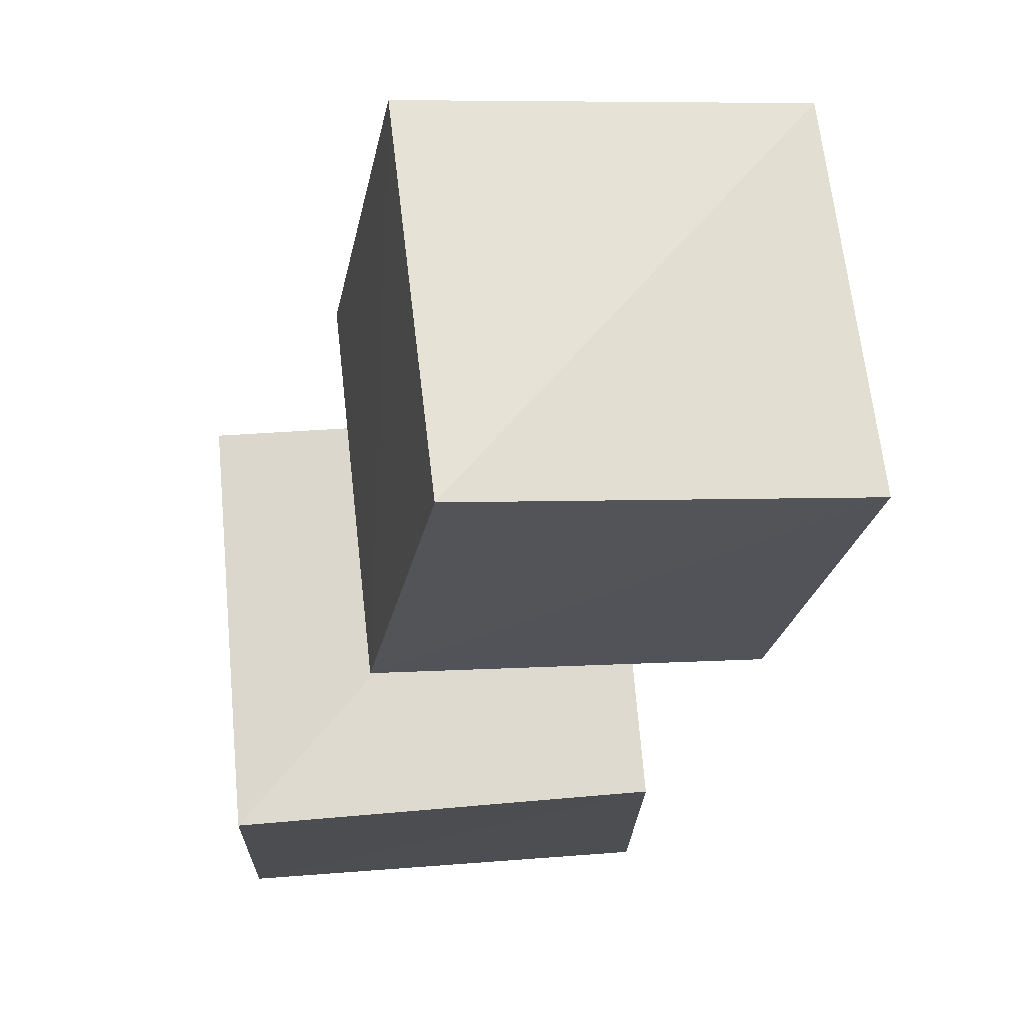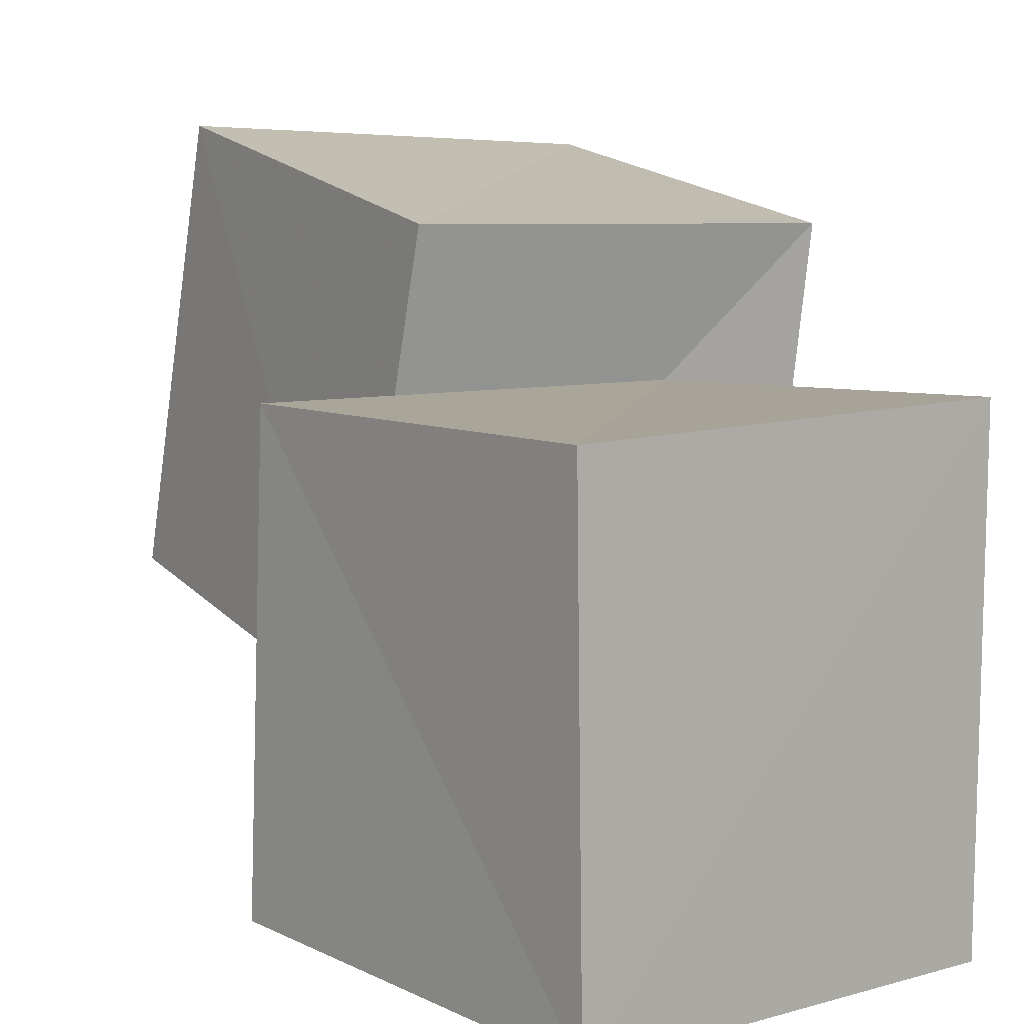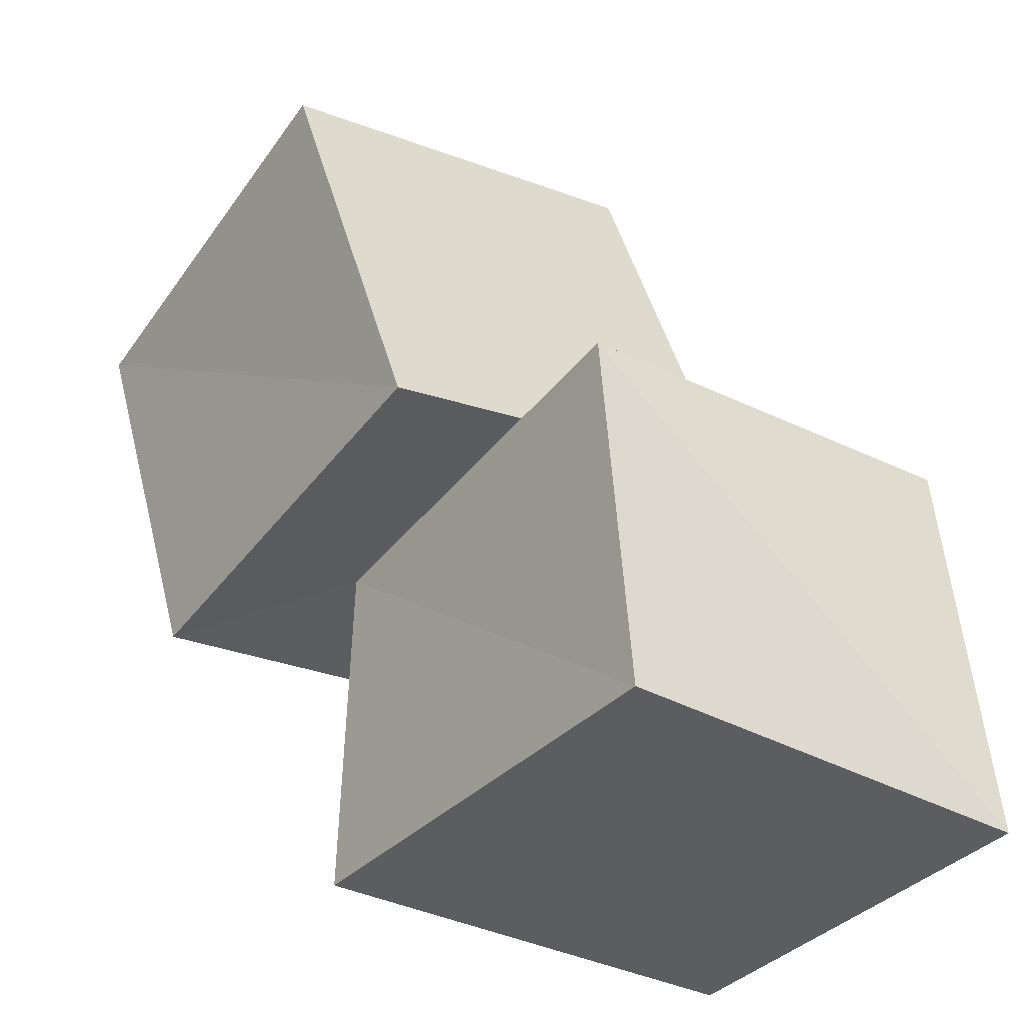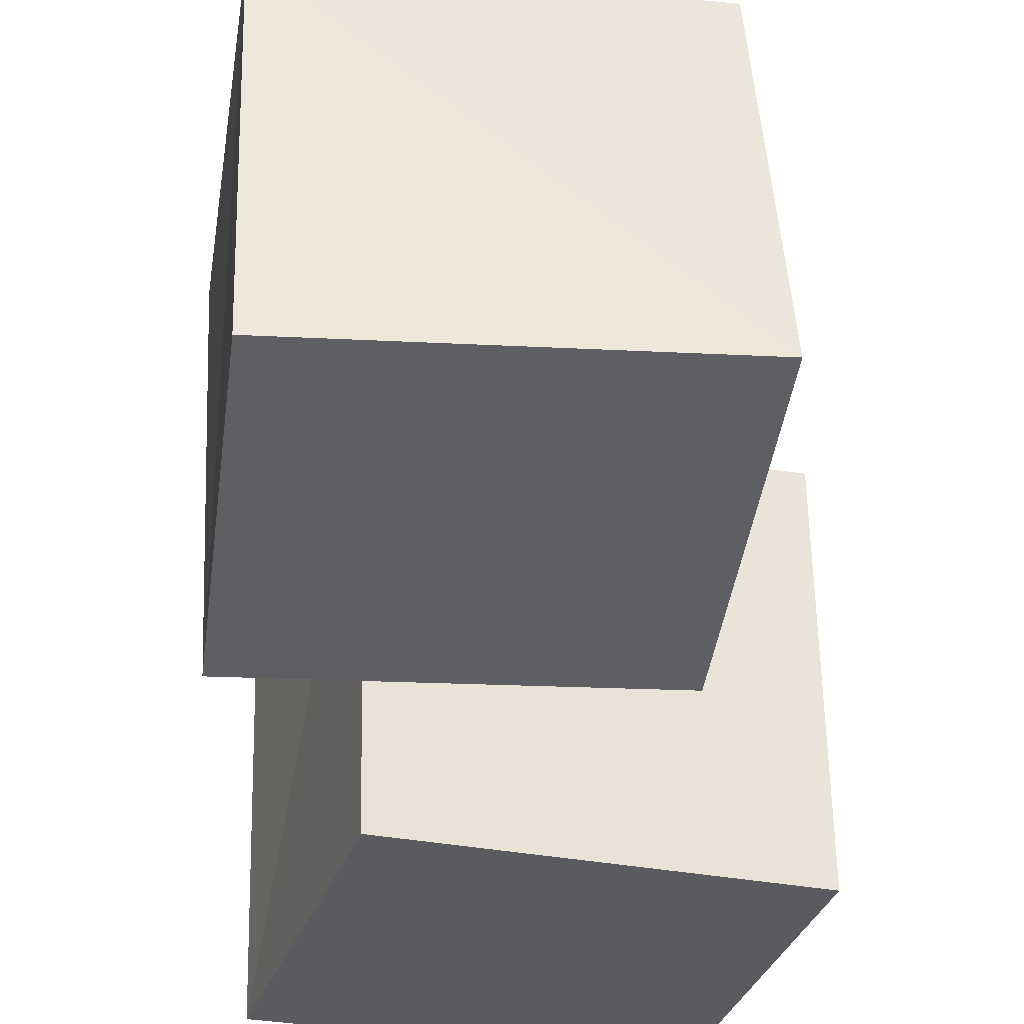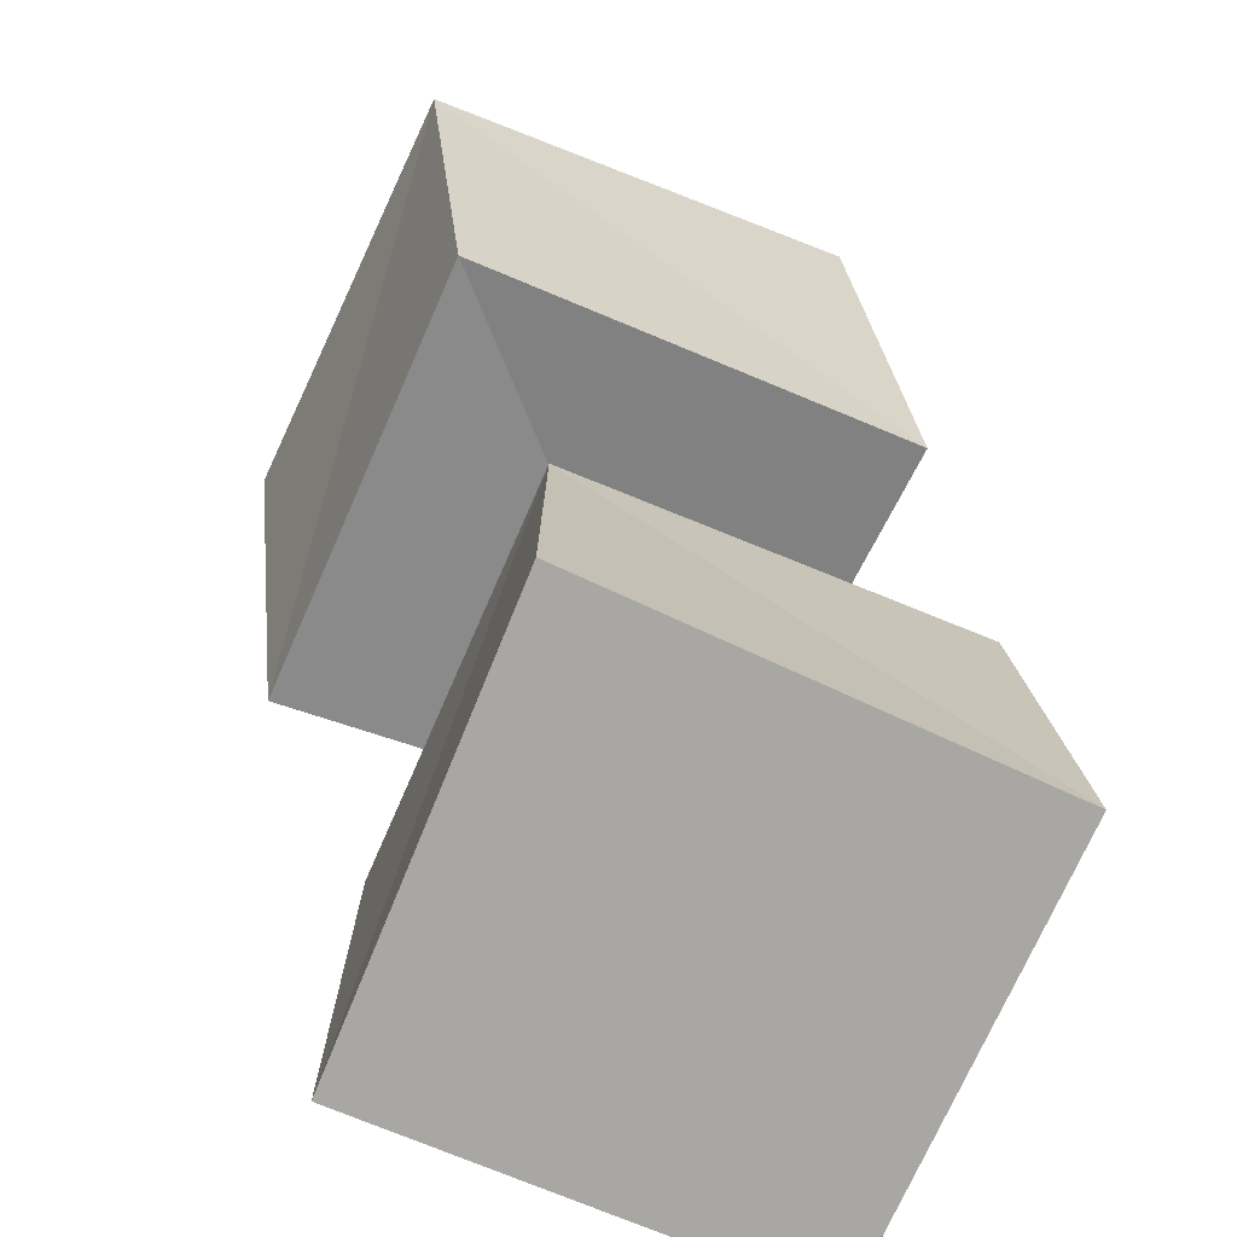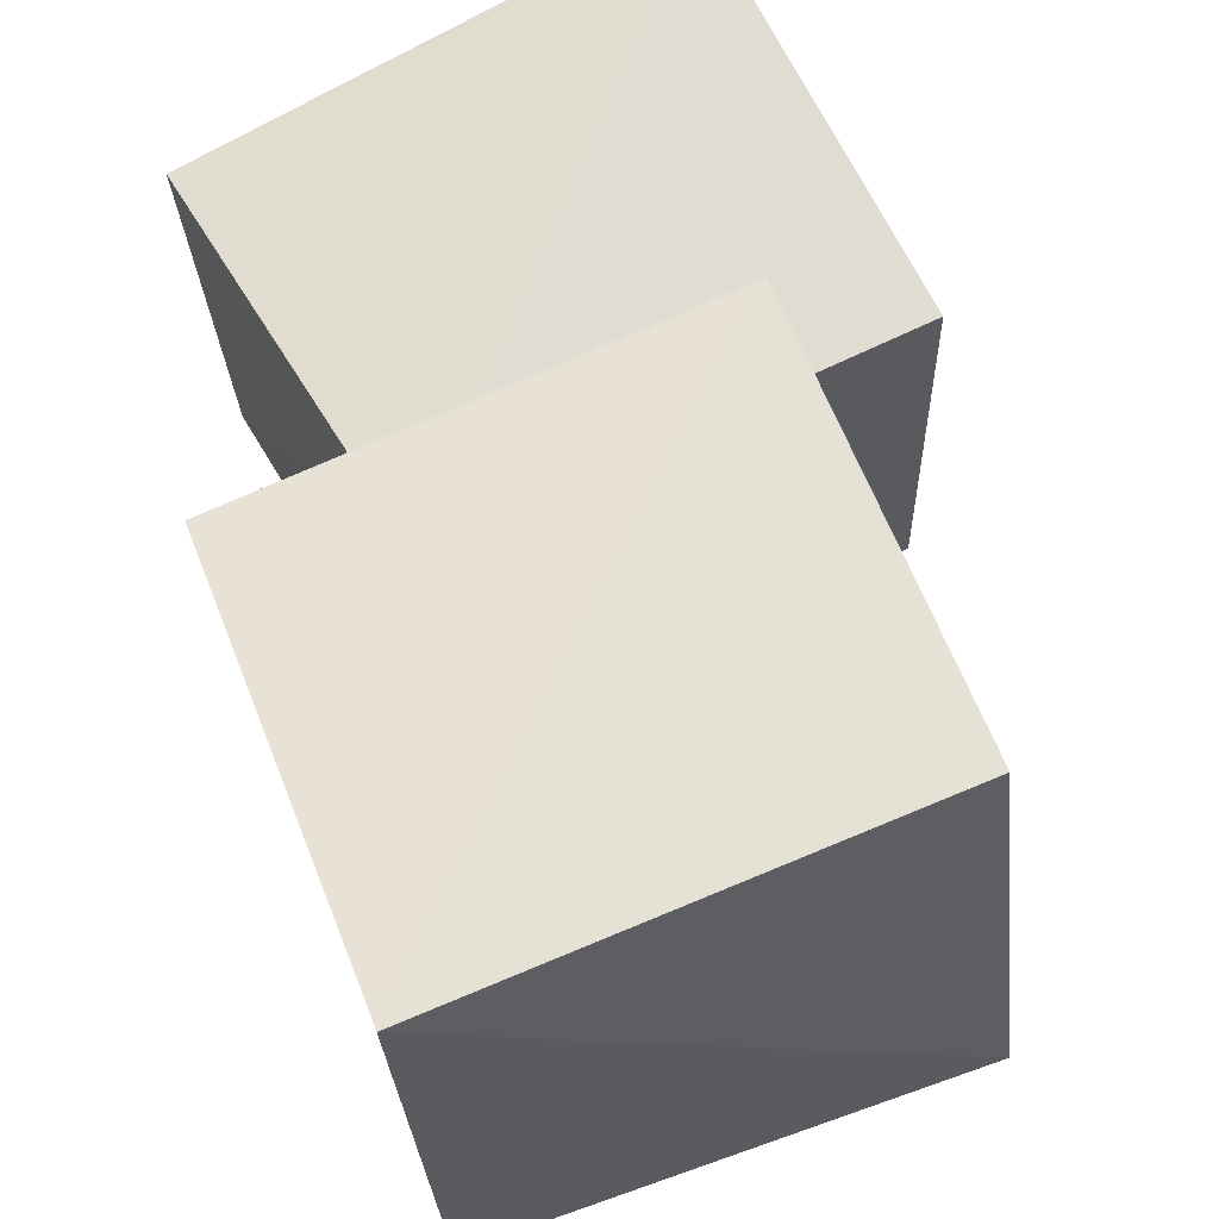
<metadata>
{"format":"obj","ext":"obj","renderer":"f3d","projection":"perspective","resolution":1024,"background":"white","views":[{"elev":76.9,"azim":-95.0,"up":"+Y"},{"elev":6.7,"azim":-42.9,"up":"+Z"},{"elev":-35.5,"azim":144.6,"up":"+Y"},{"elev":-29.1,"azim":160.9,"up":"+Z"},{"elev":-74.6,"azim":66.6,"up":"+Y"},{"elev":69.8,"azim":148.9,"up":"+Z"}]}
</metadata>
<code>
v 0.2028 1.077 0.2269
v 1.198 0.8655 0.1988
v 1.204 0.7235 1.208
v 0.1906 0.8421 1.215
v 0.3924 2.02 0.431
v 1.384 1.81 0.3984
v 1.363 1.638 1.387
v 0.3726 1.789 1.419
v -0.184 0.002342 -0.1842
v 0.8672 0.002588 -0.2
v 0.8907 0.0018 0.8917
v -0.1997 0.002572 0.8692
v -0.1299 0.976 -0.1289
v 0.8772 0.9313 -0.1229
v 0.875 0.8378 0.8827
v -0.1291 0.9319 0.8805
f 1 5 6
f 1 6 2
f 1 8 5
f 3 1 2
f 3 2 7
f 4 1 3
f 4 3 7
f 4 7 8
f 4 8 1
f 5 7 6
f 5 8 7
f 7 2 6
f 9 13 14
f 9 14 10
f 9 16 13
f 11 9 10
f 11 10 15
f 12 9 11
f 12 11 15
f 12 15 16
f 12 16 9
f 13 15 14
f 13 16 15
f 15 10 14

</code>
